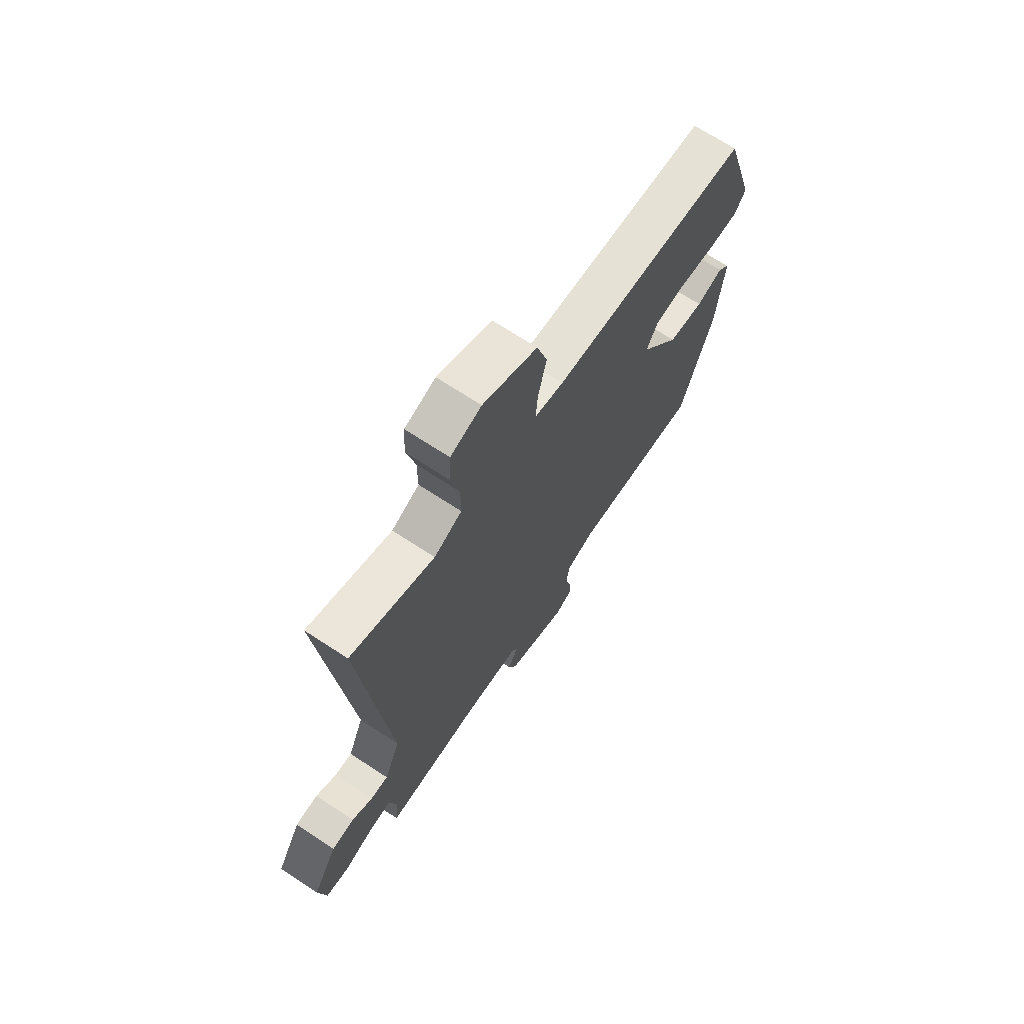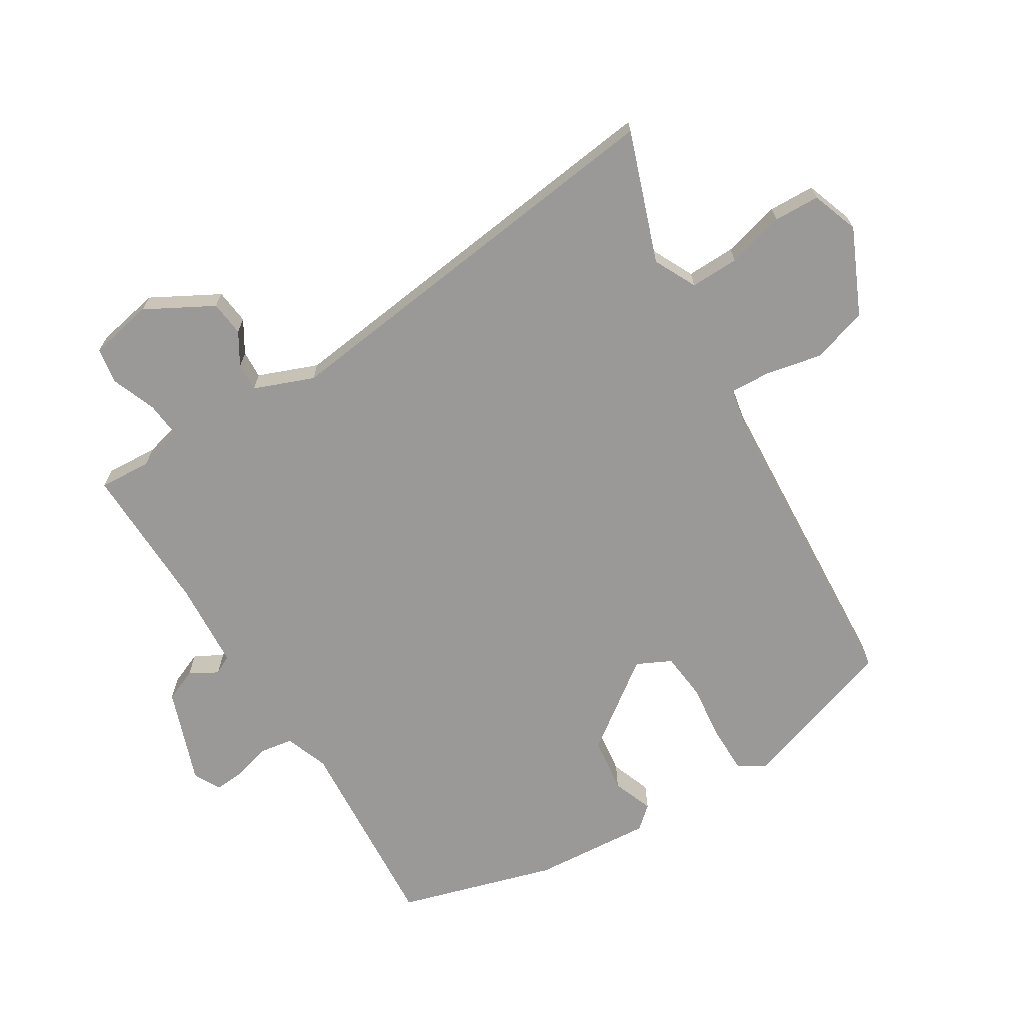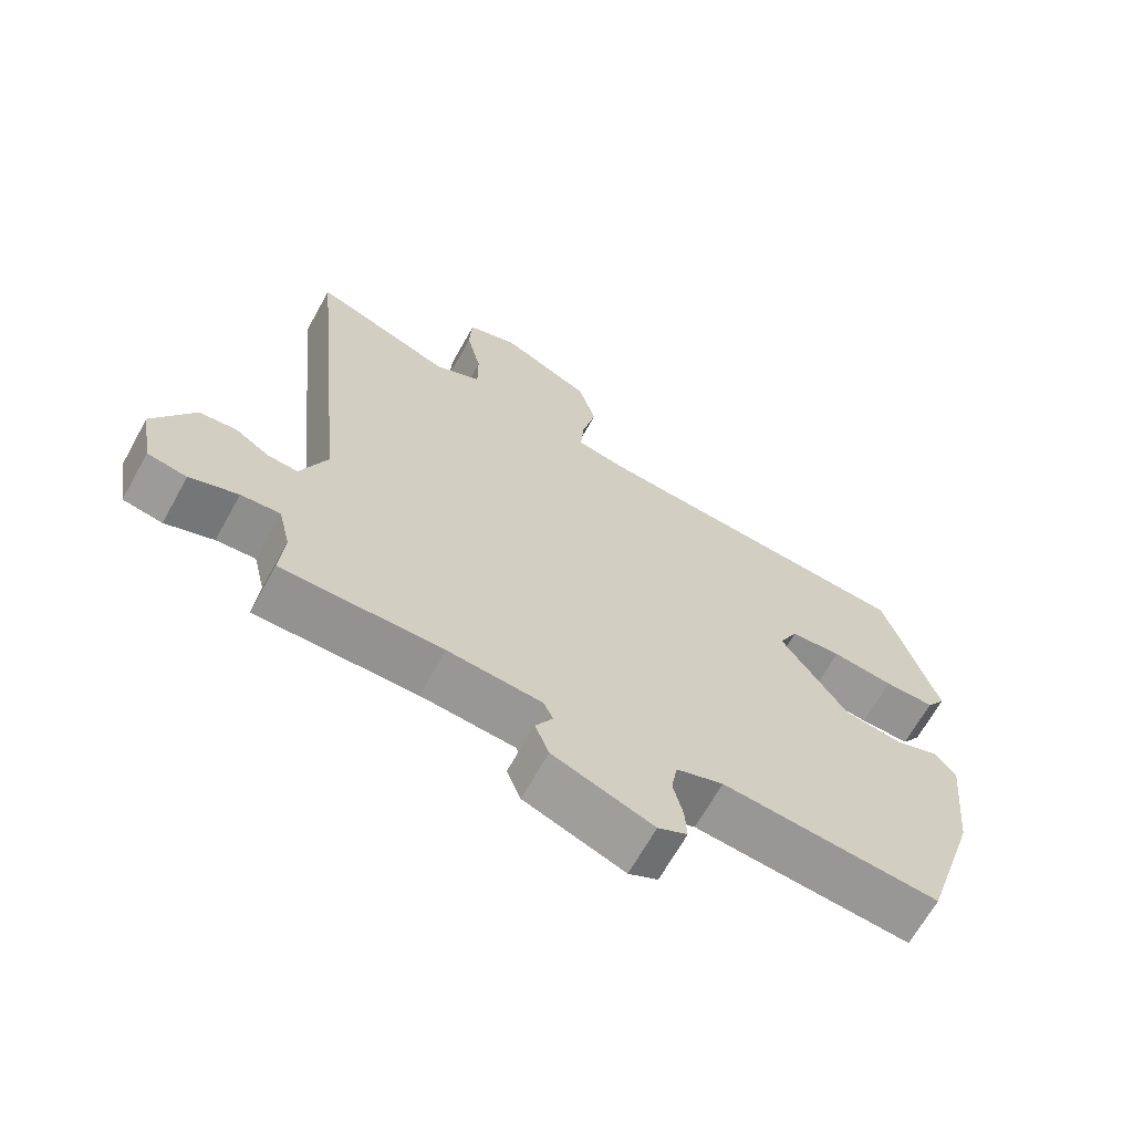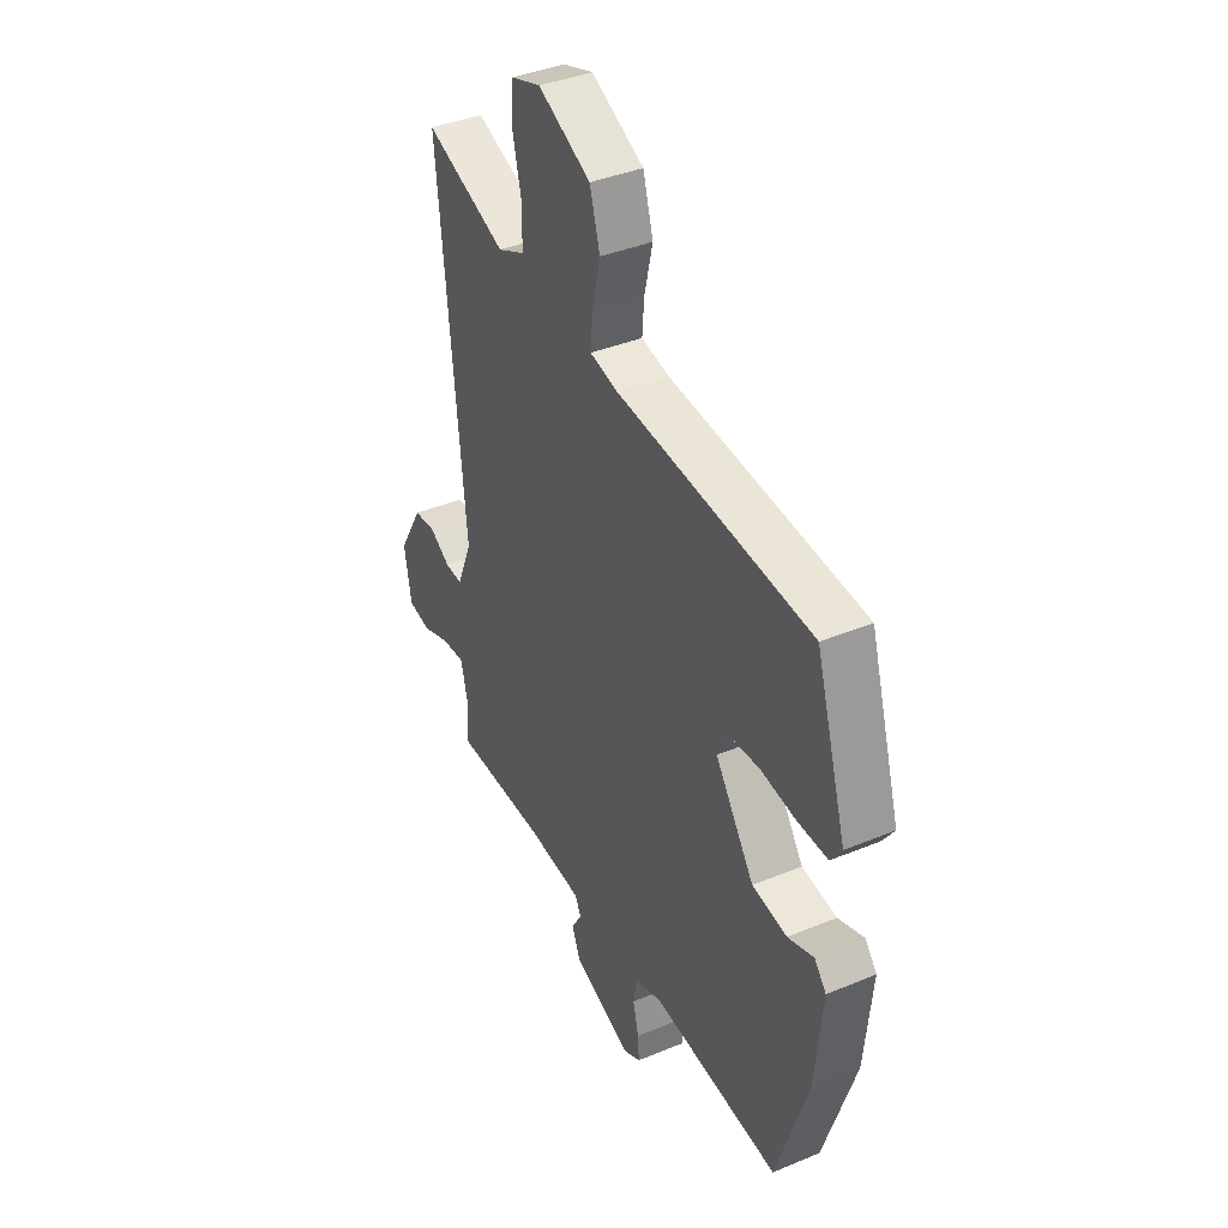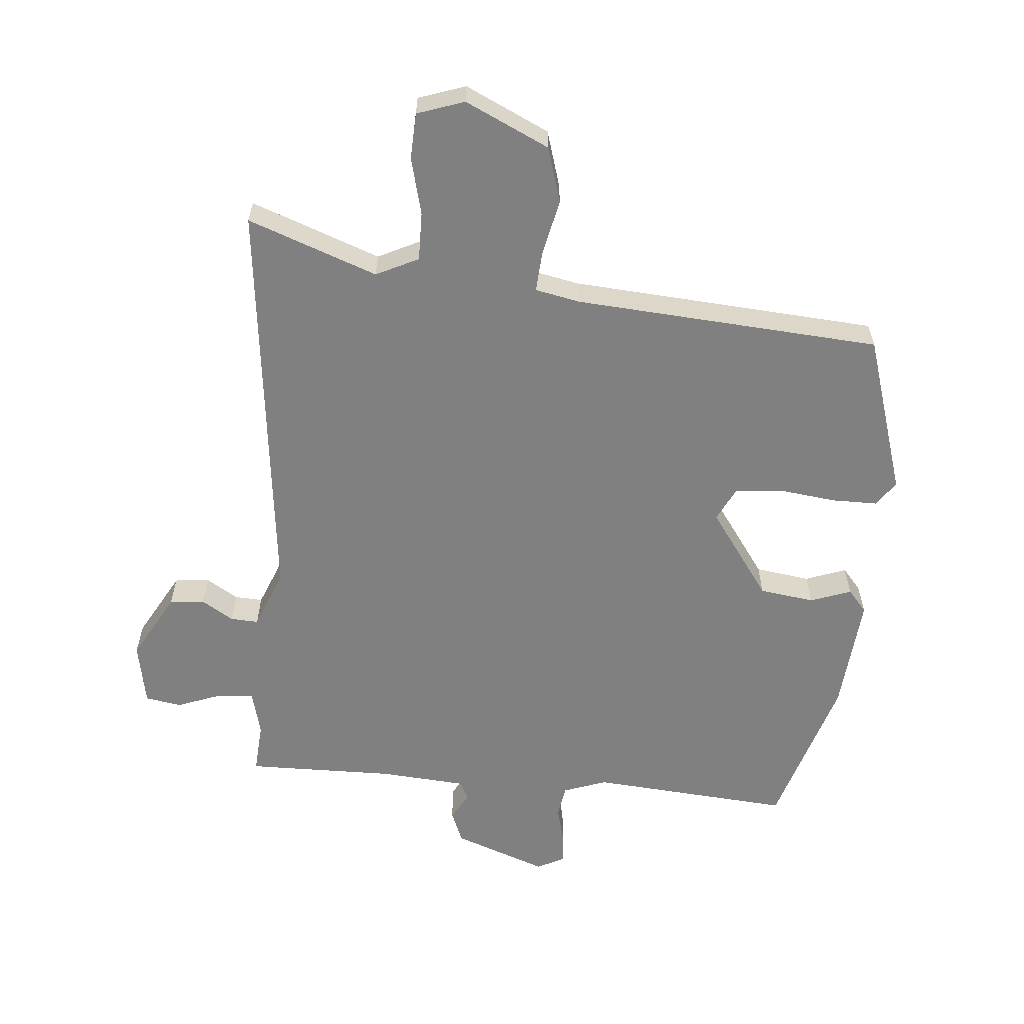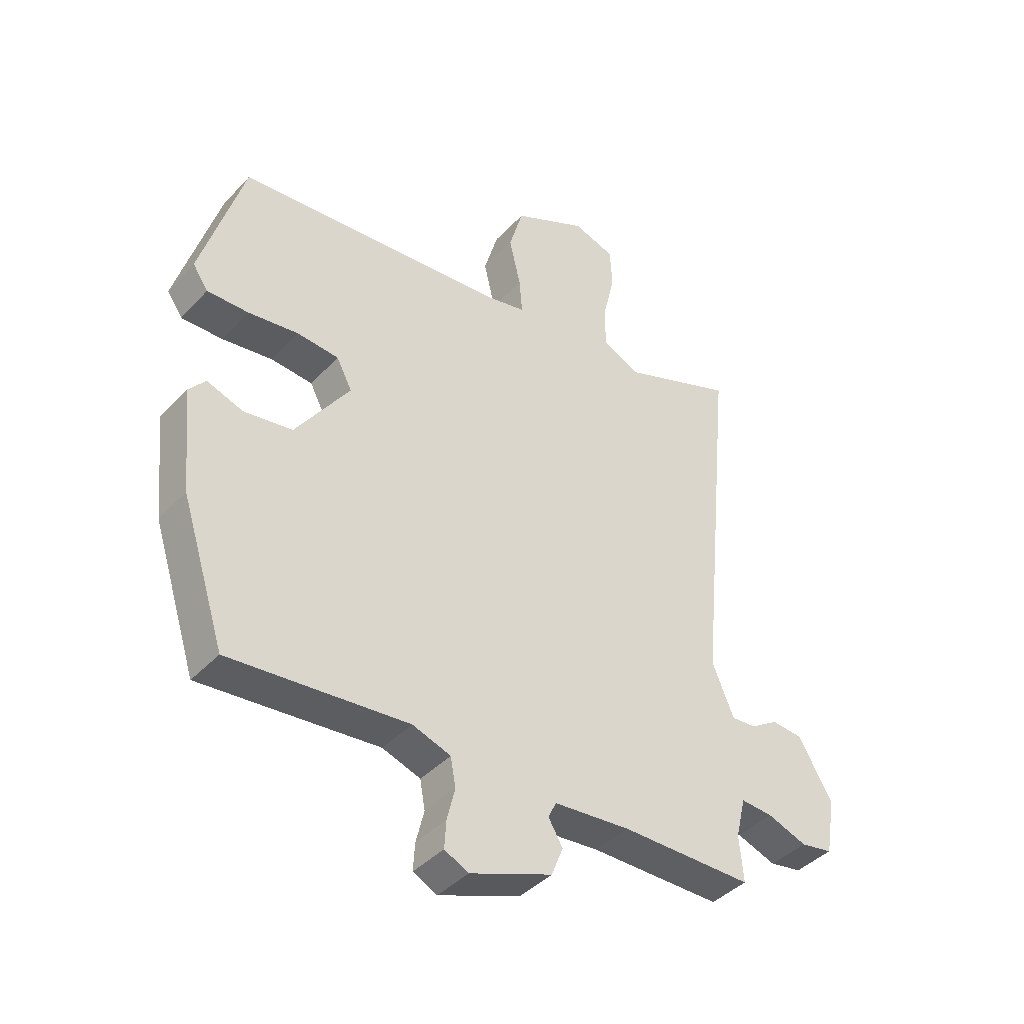
<metadata>
{"format":"obj","ext":"obj","renderer":"f3d","projection":"perspective","resolution":1024,"background":"white","views":[{"elev":69.8,"azim":-56.7,"up":"+Z"},{"elev":-68.9,"azim":-57.1,"up":"+Y"},{"elev":-66.5,"azim":-29.0,"up":"+Z"},{"elev":38.9,"azim":62.5,"up":"+Z"},{"elev":-60.1,"azim":-4.2,"up":"+Y"},{"elev":-41.2,"azim":141.5,"up":"+Z"}]}
</metadata>
<code>
v -0.494 0.07 -0.475
v -0.487 0.07 -0.395
v -0.504 0.07 -0.324
v -0.56 0.07 -0.328
v -0.629 0.07 -0.353
v -0.685 0.07 -0.343
v -0.702 0.07 -0.244
v -0.643 0.07 -0.142
v -0.589 0.07 -0.137
v -0.54 0.07 -0.168
v -0.497 0.07 -0.171
v -0.459 0.07 -0.08
v -0.522 0.07 0.562
v -0.323 0.07 0.486
v -0.257 0.07 0.517
v -0.257 0.07 0.592
v -0.278 0.07 0.681
v -0.274 0.07 0.752
v -0.201 0.07 0.776
v -0.072 0.07 0.713
v -0.047 0.07 0.627
v -0.067 0.07 0.541
v -0.072 0.07 0.478
v -0.003 0.07 0.463
v 0.47 0.07 0.423
v 0.545 0.07 0.175
v 0.518 0.07 0.136
v 0.446 0.07 0.137
v 0.358 0.07 0.149
v 0.285 0.07 0.143
v 0.258 0.07 0.091
v 0.353 0.07 -0.046
v 0.438 0.07 -0.059
v 0.501 0.07 -0.037
v 0.53 0.07 -0.072
v 0.512 0.07 -0.254
v 0.435 0.07 -0.494
v 0.124 0.07 -0.465
v 0.057 0.07 -0.488
v 0.048 0.07 -0.538
v 0.062 0.07 -0.595
v 0.065 0.07 -0.643
v 0.023 0.07 -0.664
v -0.121 0.07 -0.609
v -0.141 0.07 -0.558
v -0.116 0.07 -0.516
v -0.13 0.07 -0.487
v -0.264 0.07 -0.475
v -0.494 0 -0.475
v -0.487 0 -0.395
v -0.504 0 -0.324
v -0.56 0 -0.328
v -0.629 0 -0.353
v -0.685 0 -0.343
v -0.702 0 -0.244
v -0.643 0 -0.142
v -0.589 0 -0.137
v -0.54 0 -0.168
v -0.497 0 -0.171
v -0.459 0 -0.08
v -0.522 0 0.562
v -0.323 0 0.486
v -0.257 0 0.517
v -0.257 0 0.592
v -0.278 0 0.681
v -0.274 0 0.752
v -0.201 0 0.776
v -0.072 0 0.713
v -0.047 0 0.627
v -0.067 0 0.541
v -0.072 0 0.478
v -0.003 0 0.463
v 0.47 0 0.423
v 0.545 0 0.175
v 0.518 0 0.136
v 0.446 0 0.137
v 0.358 0 0.149
v 0.285 0 0.143
v 0.258 0 0.091
v 0.353 0 -0.046
v 0.438 0 -0.059
v 0.501 0 -0.037
v 0.53 0 -0.072
v 0.512 0 -0.254
v 0.435 0 -0.494
v 0.124 0 -0.465
v 0.057 0 -0.488
v 0.048 0 -0.538
v 0.062 0 -0.595
v 0.065 0 -0.643
v 0.023 0 -0.664
v -0.121 0 -0.609
v -0.141 0 -0.558
v -0.116 0 -0.516
v -0.13 0 -0.487
v -0.264 0 -0.475
f 44 45 46
f 43 44 46
f 42 43 46
f 41 42 46
f 40 41 46
f 39 40 46 47
f 38 39 47 48
f 36 37 38
f 35 36 38
f 34 35 38
f 33 34 38
f 48 1 2
f 38 48 2
f 33 38 2
f 32 33 2
f 27 28 29
f 26 27 29
f 25 26 29
f 24 25 29
f 23 24 29 30
f 20 21 22
f 19 20 22
f 18 19 22
f 17 18 22
f 16 17 22
f 15 16 22 23
f 23 30 31
f 15 23 31
f 14 15 31
f 8 9 10
f 7 8 10
f 6 7 10
f 5 6 10
f 4 5 10
f 3 4 10 11
f 2 3 11 12
f 14 31 32
f 13 14 32
f 12 13 32
f 2 12 32
f 94 93 92
f 94 92 91
f 94 91 90
f 94 90 89
f 94 89 88
f 95 94 88 87
f 96 95 87 86
f 86 85 84
f 86 84 83
f 86 83 82
f 86 82 81
f 50 49 96
f 50 96 86
f 50 86 81
f 50 81 80
f 77 76 75
f 77 75 74
f 77 74 73
f 77 73 72
f 78 77 72 71
f 70 69 68
f 70 68 67
f 70 67 66
f 70 66 65
f 70 65 64
f 71 70 64 63
f 79 78 71
f 79 71 63
f 79 63 62
f 58 57 56
f 58 56 55
f 58 55 54
f 58 54 53
f 58 53 52
f 59 58 52 51
f 60 59 51 50
f 80 79 62
f 80 62 61
f 80 61 60
f 80 60 50
f 1 49 50 2
f 2 50 51 3
f 3 51 52 4
f 4 52 53 5
f 5 53 54 6
f 6 54 55 7
f 7 55 56 8
f 8 56 57 9
f 9 57 58 10
f 10 58 59 11
f 11 59 60 12
f 12 60 61 13
f 13 61 62 14
f 14 62 63 15
f 15 63 64 16
f 16 64 65 17
f 17 65 66 18
f 18 66 67 19
f 19 67 68 20
f 20 68 69 21
f 21 69 70 22
f 22 70 71 23
f 23 71 72 24
f 24 72 73 25
f 25 73 74 26
f 26 74 75 27
f 27 75 76 28
f 28 76 77 29
f 29 77 78 30
f 30 78 79 31
f 31 79 80 32
f 32 80 81 33
f 33 81 82 34
f 34 82 83 35
f 35 83 84 36
f 36 84 85 37
f 37 85 86 38
f 38 86 87 39
f 39 87 88 40
f 40 88 89 41
f 41 89 90 42
f 42 90 91 43
f 43 91 92 44
f 44 92 93 45
f 45 93 94 46
f 46 94 95 47
f 47 95 96 48
f 48 96 49 1

</code>
